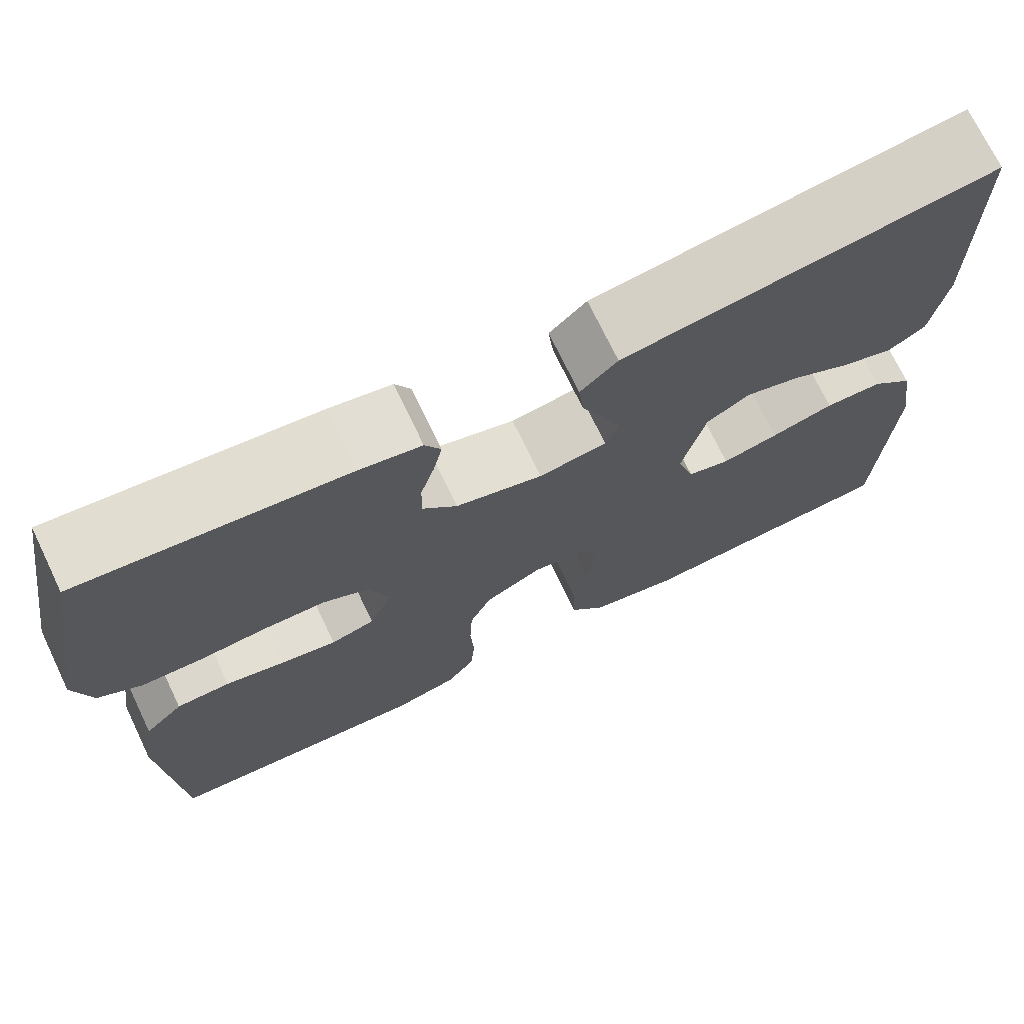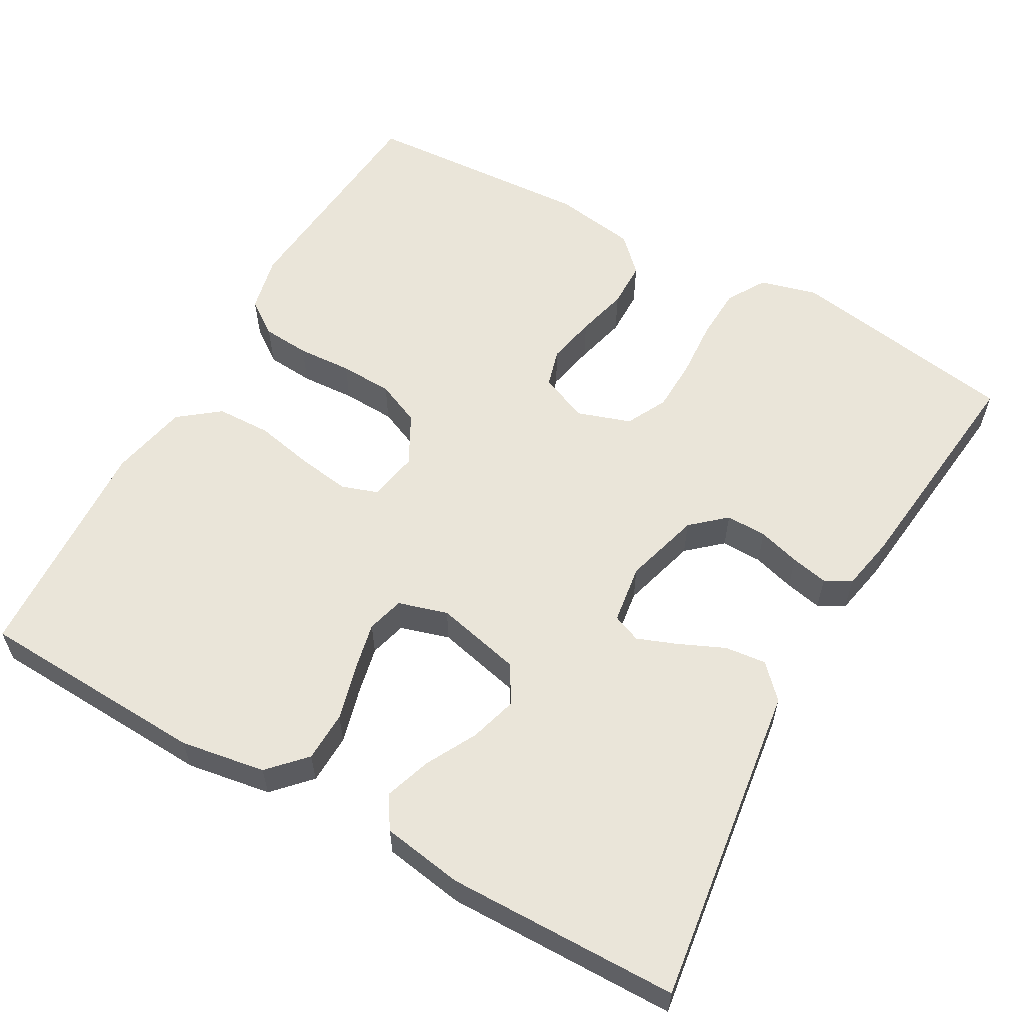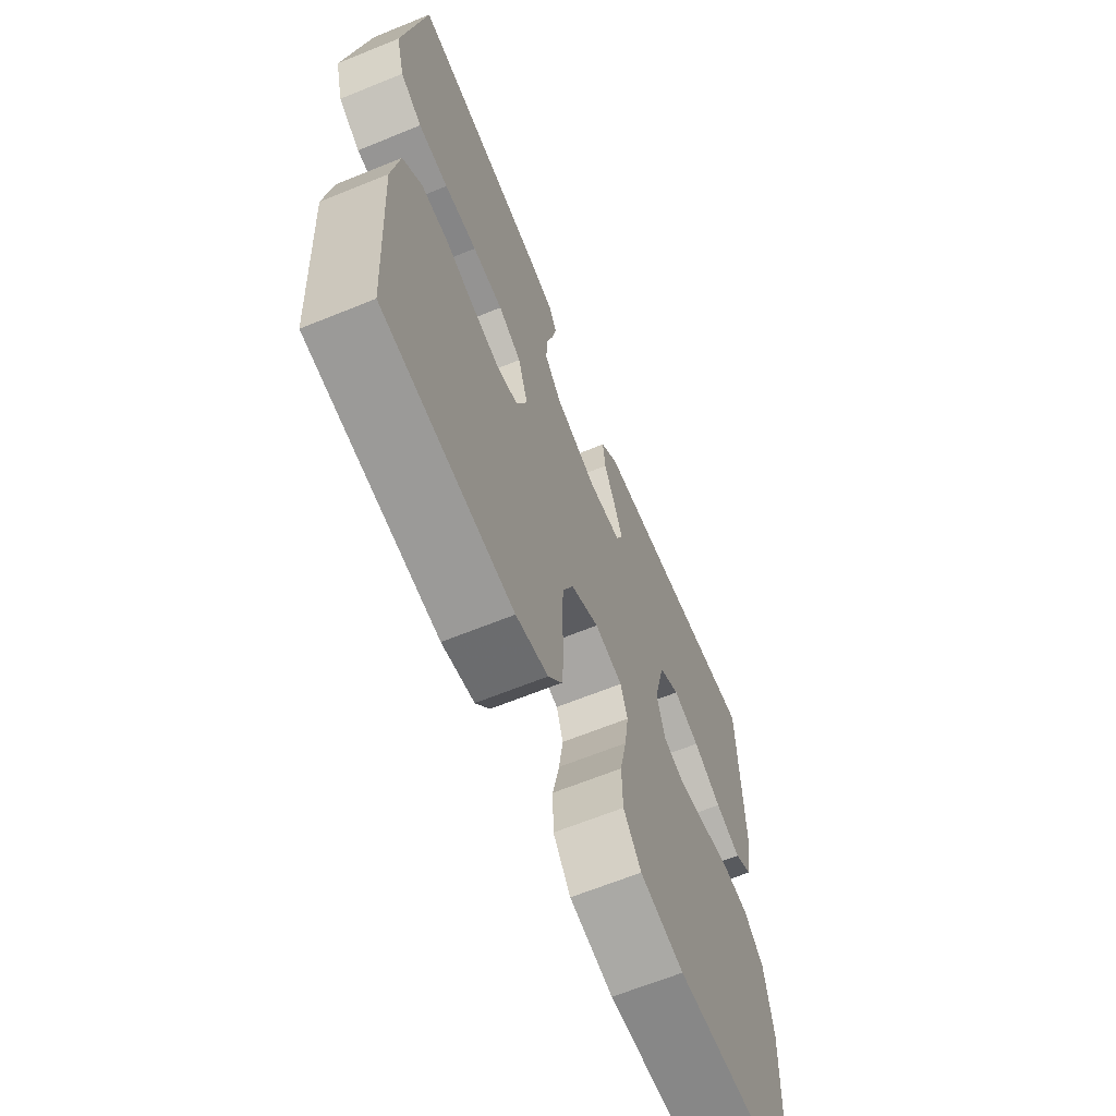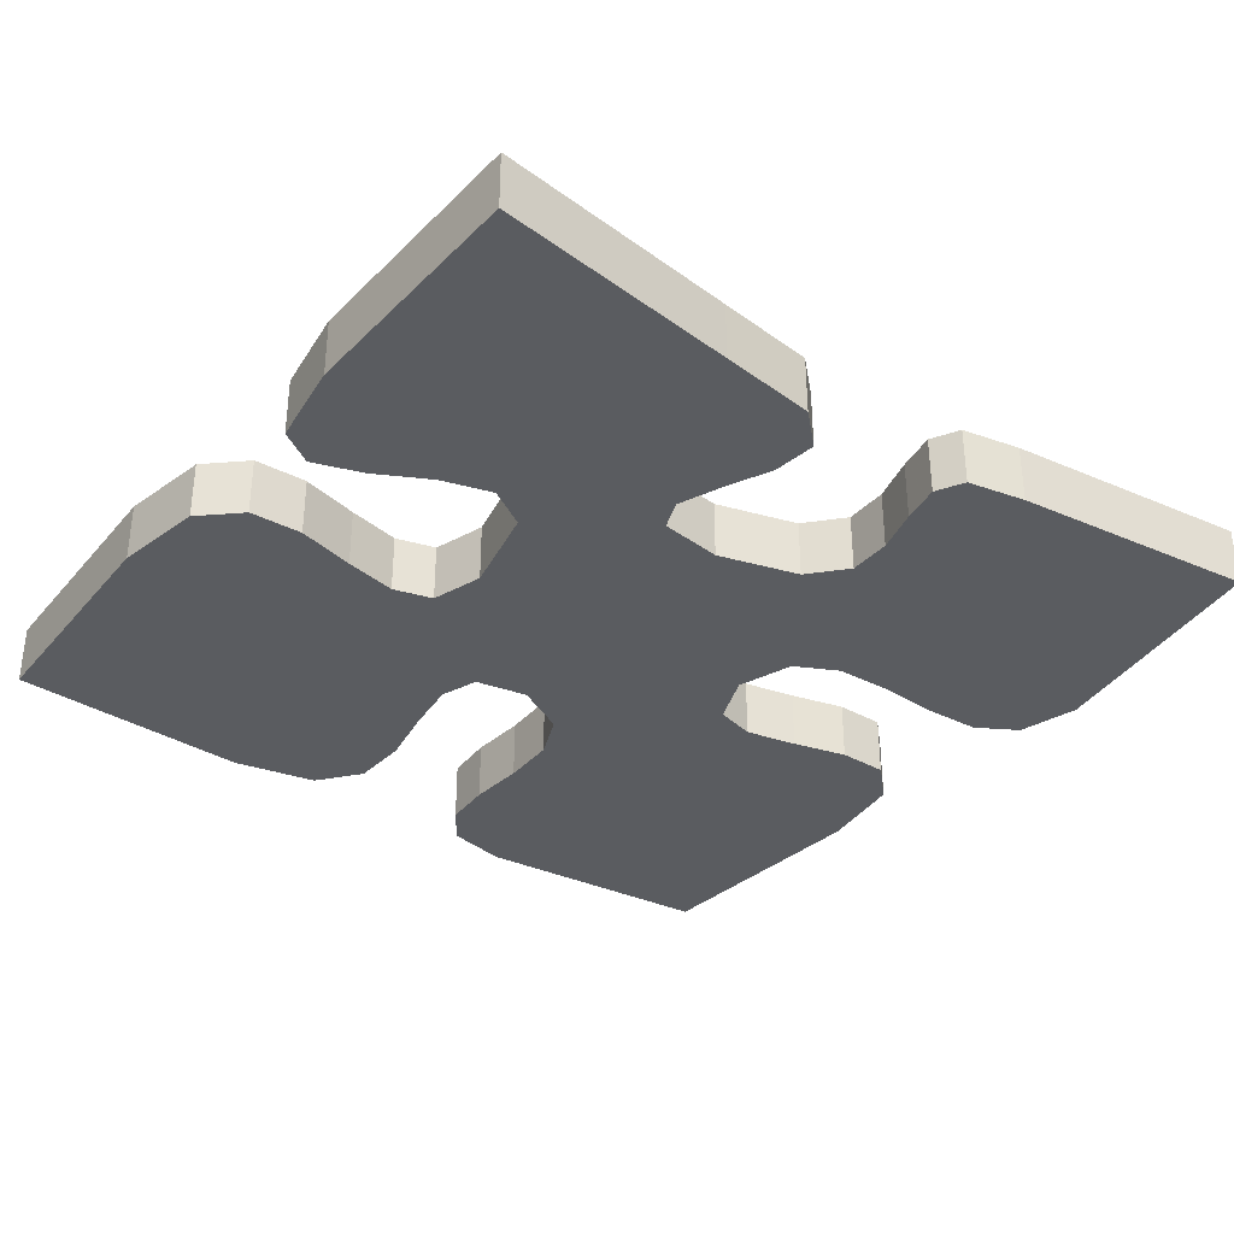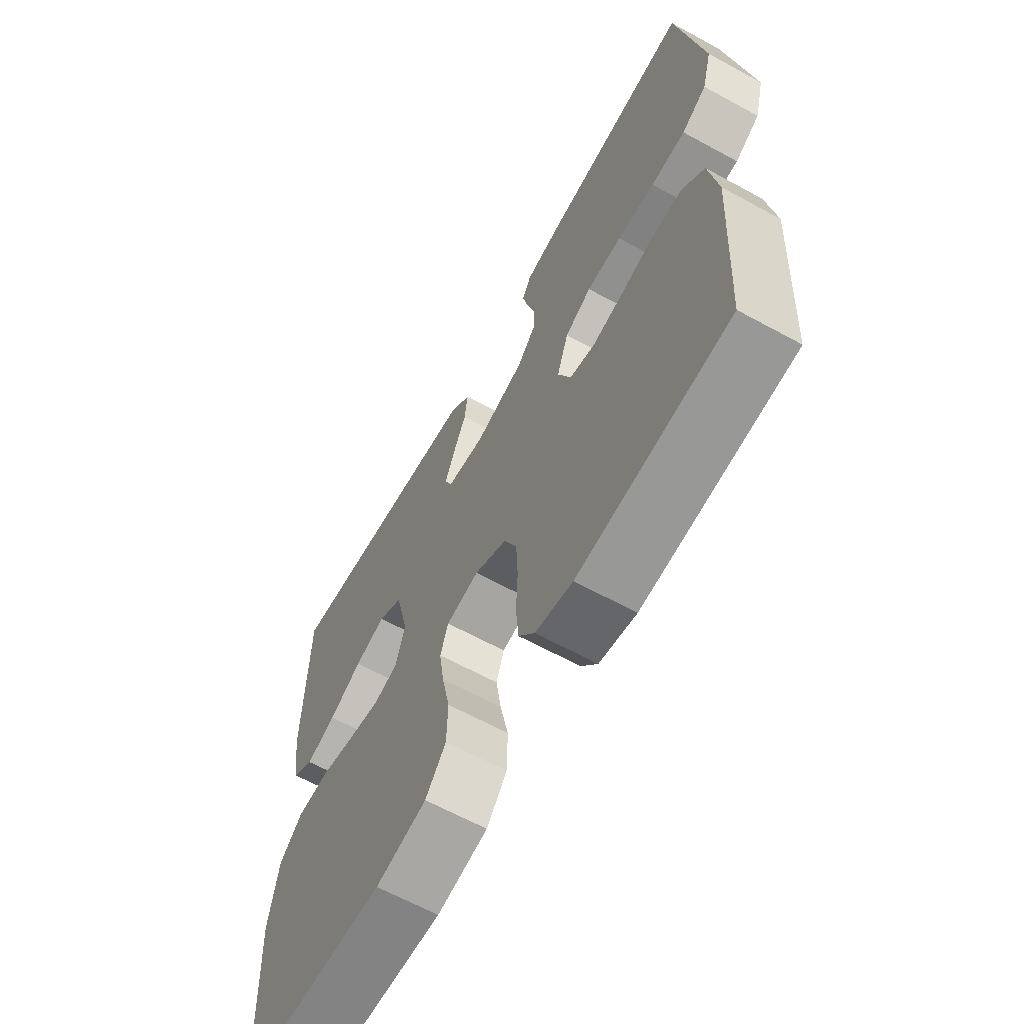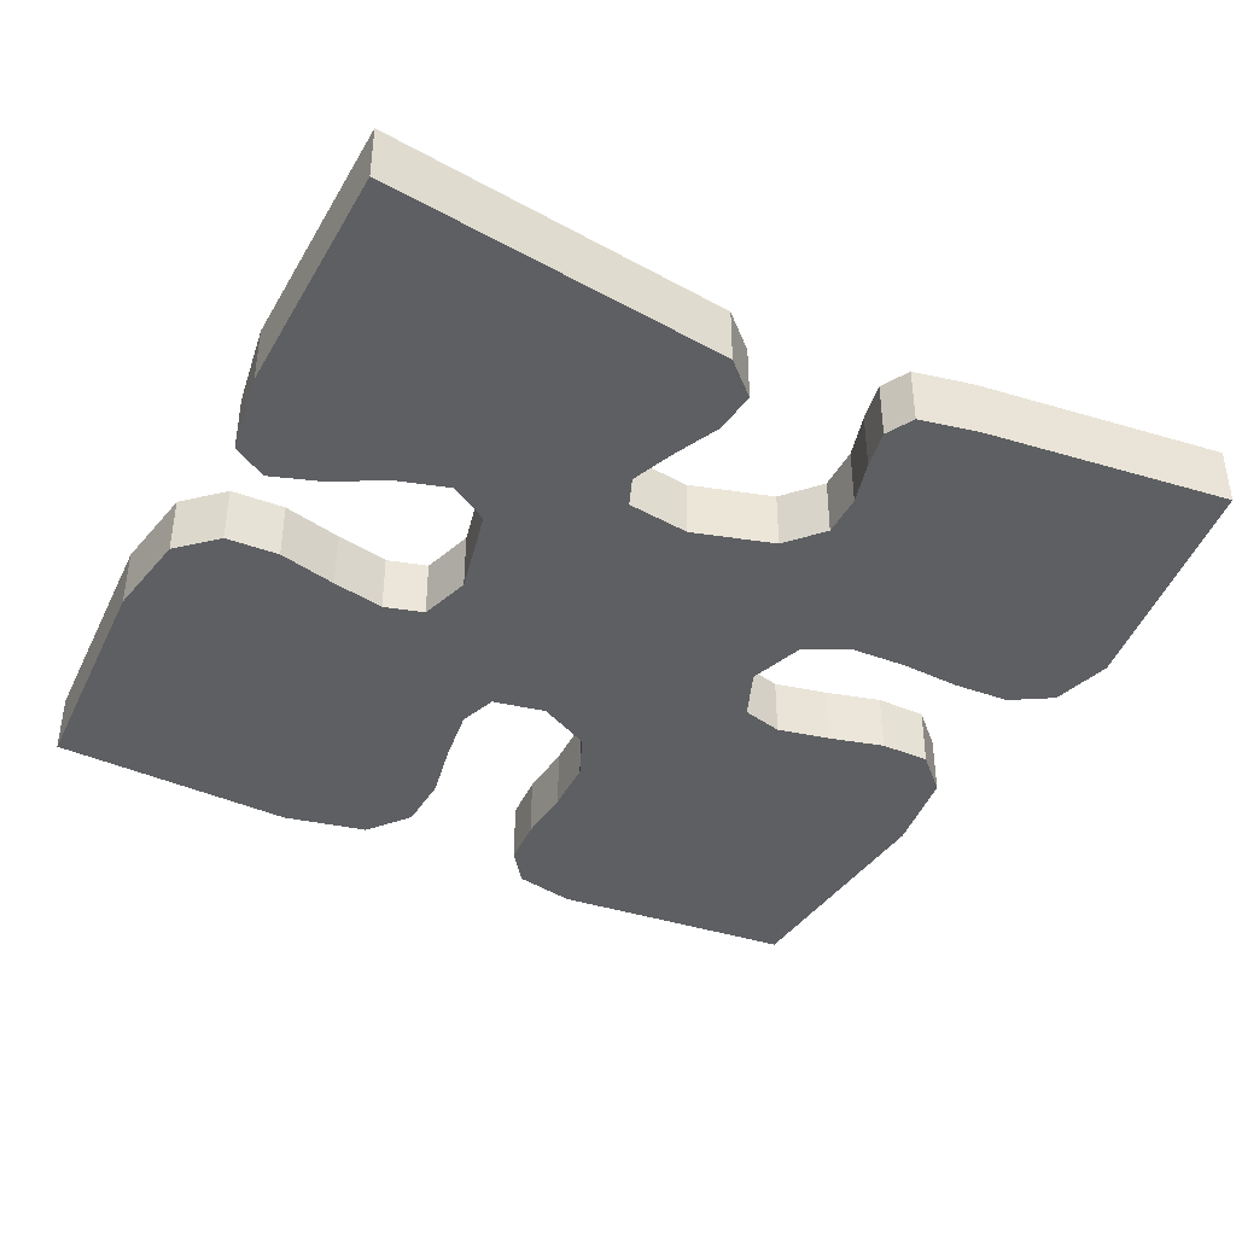
<metadata>
{"format":"obj","ext":"obj","renderer":"f3d","projection":"perspective","resolution":1024,"background":"white","views":[{"elev":72.4,"azim":154.3,"up":"+Z"},{"elev":58.5,"azim":-60.6,"up":"+Y"},{"elev":-65.3,"azim":112.2,"up":"+Z"},{"elev":-33.9,"azim":-36.8,"up":"+Y"},{"elev":-64.1,"azim":61.1,"up":"+Z"},{"elev":-39.6,"azim":-26.7,"up":"+Y"}]}
</metadata>
<code>
v -0.5 0.07 -0.5
v -0.514 0.07 -0.2
v -0.496 0.07 -0.09
v -0.449 0.07 -0.046
v -0.384 0.07 -0.044
v -0.313 0.07 -0.063
v -0.249 0.07 -0.077
v -0.201 0.07 -0.064
v -0.182 0.07 0
v -0.208 0.07 0.111
v -0.257 0.07 0.141
v -0.319 0.07 0.123
v -0.385 0.07 0.088
v -0.445 0.07 0.068
v -0.487 0.07 0.095
v -0.504 0.07 0.2
v -0.5 0.07 0.5
v -0.2 0.07 0.459
v -0.082 0.07 0.443
v -0.04 0.07 0.403
v -0.046 0.07 0.349
v -0.072 0.07 0.291
v -0.092 0.07 0.239
v -0.077 0.07 0.202
v 0 0.07 0.191
v 0.099 0.07 0.219
v 0.138 0.07 0.263
v 0.137 0.07 0.316
v 0.121 0.07 0.371
v 0.111 0.07 0.419
v 0.129 0.07 0.453
v 0.2 0.07 0.467
v 0.5 0.07 0.5
v 0.549 0.07 0.2
v 0.529 0.07 0.126
v 0.479 0.07 0.096
v 0.41 0.07 0.093
v 0.335 0.07 0.098
v 0.265 0.07 0.096
v 0.212 0.07 0.069
v 0.189 0.07 0
v 0.215 0.07 -0.063
v 0.265 0.07 -0.077
v 0.329 0.07 -0.064
v 0.396 0.07 -0.047
v 0.457 0.07 -0.048
v 0.501 0.07 -0.092
v 0.518 0.07 -0.2
v 0.5 0.07 -0.5
v 0.2 0.07 -0.525
v 0.126 0.07 -0.508
v 0.094 0.07 -0.463
v 0.089 0.07 -0.401
v 0.093 0.07 -0.33
v 0.09 0.07 -0.261
v 0.065 0.07 -0.204
v 0 0.07 -0.169
v -0.065 0.07 -0.181
v -0.081 0.07 -0.228
v -0.071 0.07 -0.296
v -0.055 0.07 -0.373
v -0.057 0.07 -0.444
v -0.098 0.07 -0.496
v -0.2 0.07 -0.517
v -0.5 0 -0.5
v -0.514 0 -0.2
v -0.496 0 -0.09
v -0.449 0 -0.046
v -0.384 0 -0.044
v -0.313 0 -0.063
v -0.249 0 -0.077
v -0.201 0 -0.064
v -0.182 0 0
v -0.208 0 0.111
v -0.257 0 0.141
v -0.319 0 0.123
v -0.385 0 0.088
v -0.445 0 0.068
v -0.487 0 0.095
v -0.504 0 0.2
v -0.5 0 0.5
v -0.2 0 0.459
v -0.082 0 0.443
v -0.04 0 0.403
v -0.046 0 0.349
v -0.072 0 0.291
v -0.092 0 0.239
v -0.077 0 0.202
v 0 0 0.191
v 0.099 0 0.219
v 0.138 0 0.263
v 0.137 0 0.316
v 0.121 0 0.371
v 0.111 0 0.419
v 0.129 0 0.453
v 0.2 0 0.467
v 0.5 0 0.5
v 0.549 0 0.2
v 0.529 0 0.126
v 0.479 0 0.096
v 0.41 0 0.093
v 0.335 0 0.098
v 0.265 0 0.096
v 0.212 0 0.069
v 0.189 0 0
v 0.215 0 -0.063
v 0.265 0 -0.077
v 0.329 0 -0.064
v 0.396 0 -0.047
v 0.457 0 -0.048
v 0.501 0 -0.092
v 0.518 0 -0.2
v 0.5 0 -0.5
v 0.2 0 -0.525
v 0.126 0 -0.508
v 0.094 0 -0.463
v 0.089 0 -0.401
v 0.093 0 -0.33
v 0.09 0 -0.261
v 0.065 0 -0.204
v 0 0 -0.169
v -0.065 0 -0.181
v -0.081 0 -0.228
v -0.071 0 -0.296
v -0.055 0 -0.373
v -0.057 0 -0.444
v -0.098 0 -0.496
v -0.2 0 -0.517
f 4 5 6
f 3 4 6
f 2 3 6
f 1 2 6
f 64 1 6
f 63 64 6
f 62 63 6
f 61 62 6
f 60 61 6
f 59 60 6 7
f 58 59 7 8
f 57 58 8 9
f 56 57 9 10
f 52 53 54
f 51 52 54
f 50 51 54
f 49 50 54
f 48 49 54
f 47 48 54
f 46 47 54
f 45 46 54
f 44 45 54
f 43 44 54 55
f 42 43 55 56
f 36 37 38
f 35 36 38
f 34 35 38
f 33 34 38
f 32 33 38
f 31 32 38
f 30 31 38
f 29 30 38
f 28 29 38
f 27 28 38 39
f 26 27 39 40
f 20 21 22
f 19 20 22
f 18 19 22
f 17 18 22
f 16 17 22
f 15 16 22
f 14 15 22
f 13 14 22
f 12 13 22
f 11 12 22 23
f 10 11 23 24
f 10 24 25
f 56 10 25
f 42 56 25
f 41 42 25
f 25 26 40 41
f 70 69 68
f 70 68 67
f 70 67 66
f 70 66 65
f 70 65 128
f 70 128 127
f 70 127 126
f 70 126 125
f 70 125 124
f 71 70 124 123
f 72 71 123 122
f 73 72 122 121
f 74 73 121 120
f 118 117 116
f 118 116 115
f 118 115 114
f 118 114 113
f 118 113 112
f 118 112 111
f 118 111 110
f 118 110 109
f 118 109 108
f 119 118 108 107
f 120 119 107 106
f 102 101 100
f 102 100 99
f 102 99 98
f 102 98 97
f 102 97 96
f 102 96 95
f 102 95 94
f 102 94 93
f 102 93 92
f 103 102 92 91
f 104 103 91 90
f 86 85 84
f 86 84 83
f 86 83 82
f 86 82 81
f 86 81 80
f 86 80 79
f 86 79 78
f 86 78 77
f 86 77 76
f 87 86 76 75
f 88 87 75 74
f 89 88 74
f 89 74 120
f 89 120 106
f 89 106 105
f 105 104 90 89
f 1 65 66 2
f 2 66 67 3
f 3 67 68 4
f 4 68 69 5
f 5 69 70 6
f 6 70 71 7
f 7 71 72 8
f 8 72 73 9
f 9 73 74 10
f 10 74 75 11
f 11 75 76 12
f 12 76 77 13
f 13 77 78 14
f 14 78 79 15
f 15 79 80 16
f 16 80 81 17
f 17 81 82 18
f 18 82 83 19
f 19 83 84 20
f 20 84 85 21
f 21 85 86 22
f 22 86 87 23
f 23 87 88 24
f 24 88 89 25
f 25 89 90 26
f 26 90 91 27
f 27 91 92 28
f 28 92 93 29
f 29 93 94 30
f 30 94 95 31
f 31 95 96 32
f 32 96 97 33
f 33 97 98 34
f 34 98 99 35
f 35 99 100 36
f 36 100 101 37
f 37 101 102 38
f 38 102 103 39
f 39 103 104 40
f 40 104 105 41
f 41 105 106 42
f 42 106 107 43
f 43 107 108 44
f 44 108 109 45
f 45 109 110 46
f 46 110 111 47
f 47 111 112 48
f 48 112 113 49
f 49 113 114 50
f 50 114 115 51
f 51 115 116 52
f 52 116 117 53
f 53 117 118 54
f 54 118 119 55
f 55 119 120 56
f 56 120 121 57
f 57 121 122 58
f 58 122 123 59
f 59 123 124 60
f 60 124 125 61
f 61 125 126 62
f 62 126 127 63
f 63 127 128 64
f 64 128 65 1

</code>
